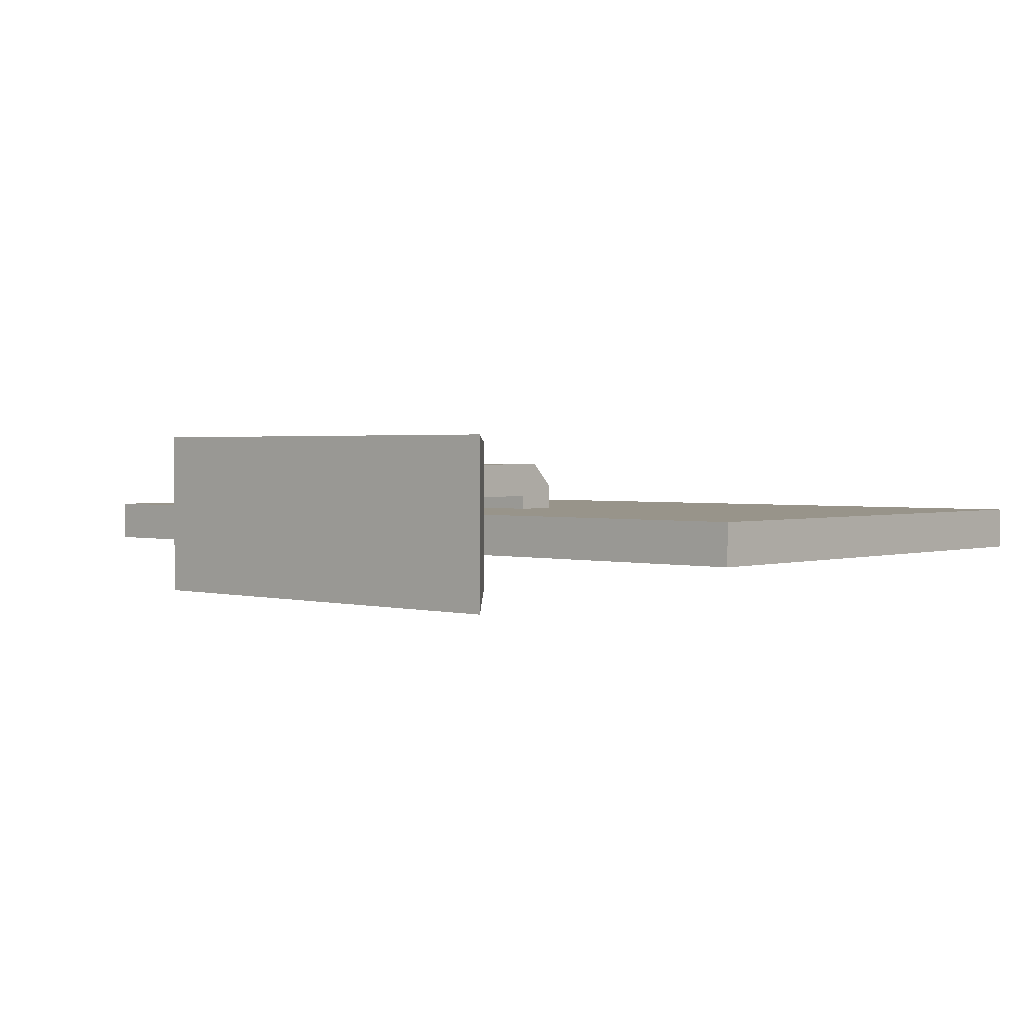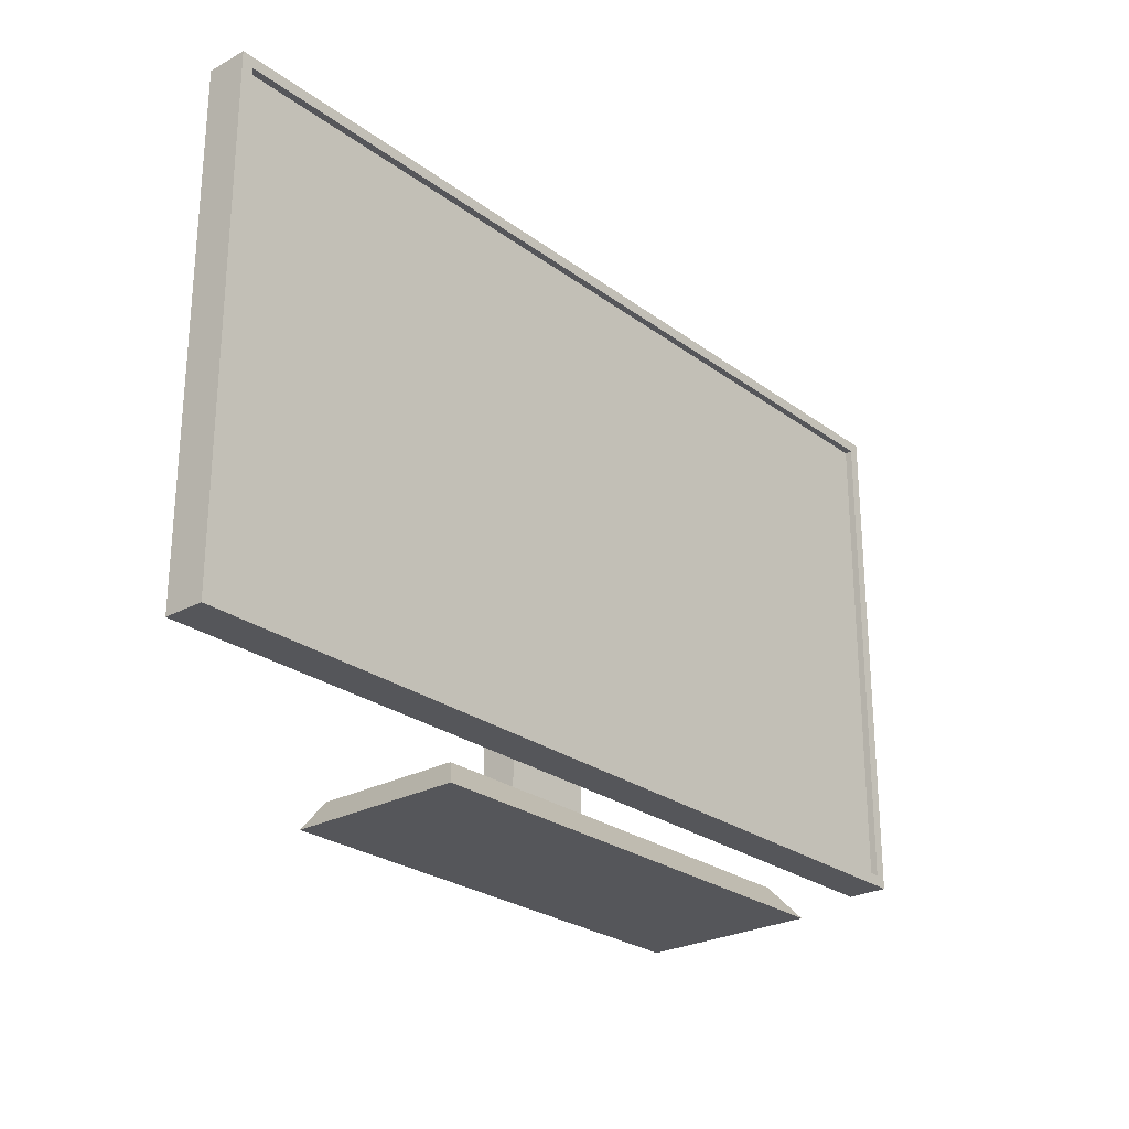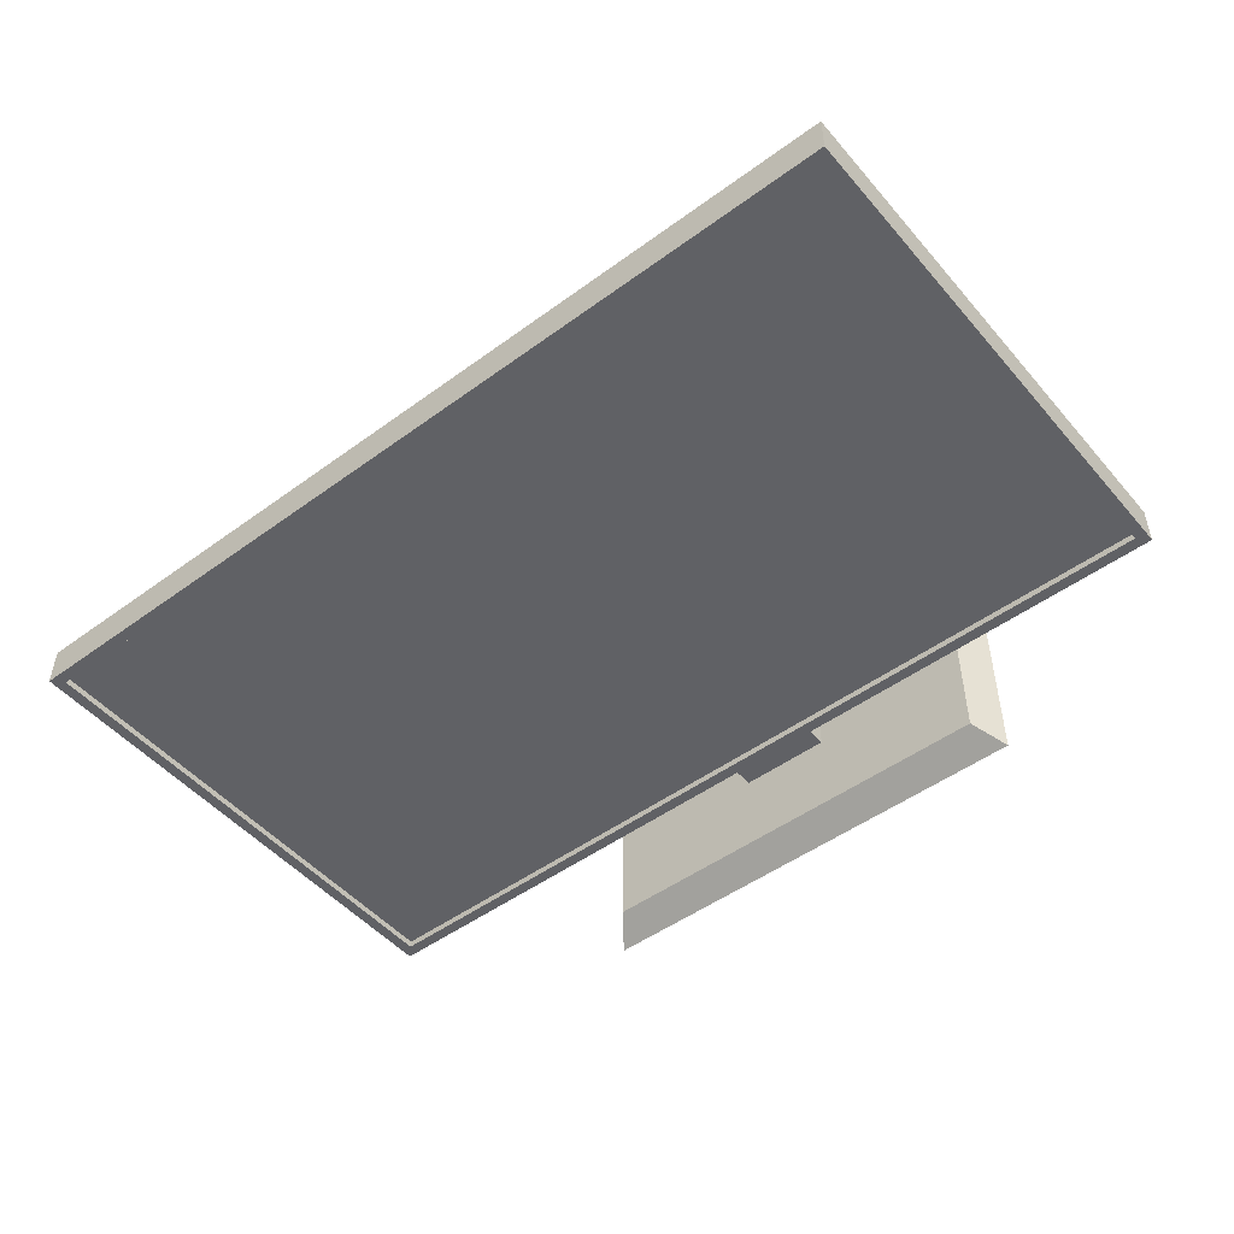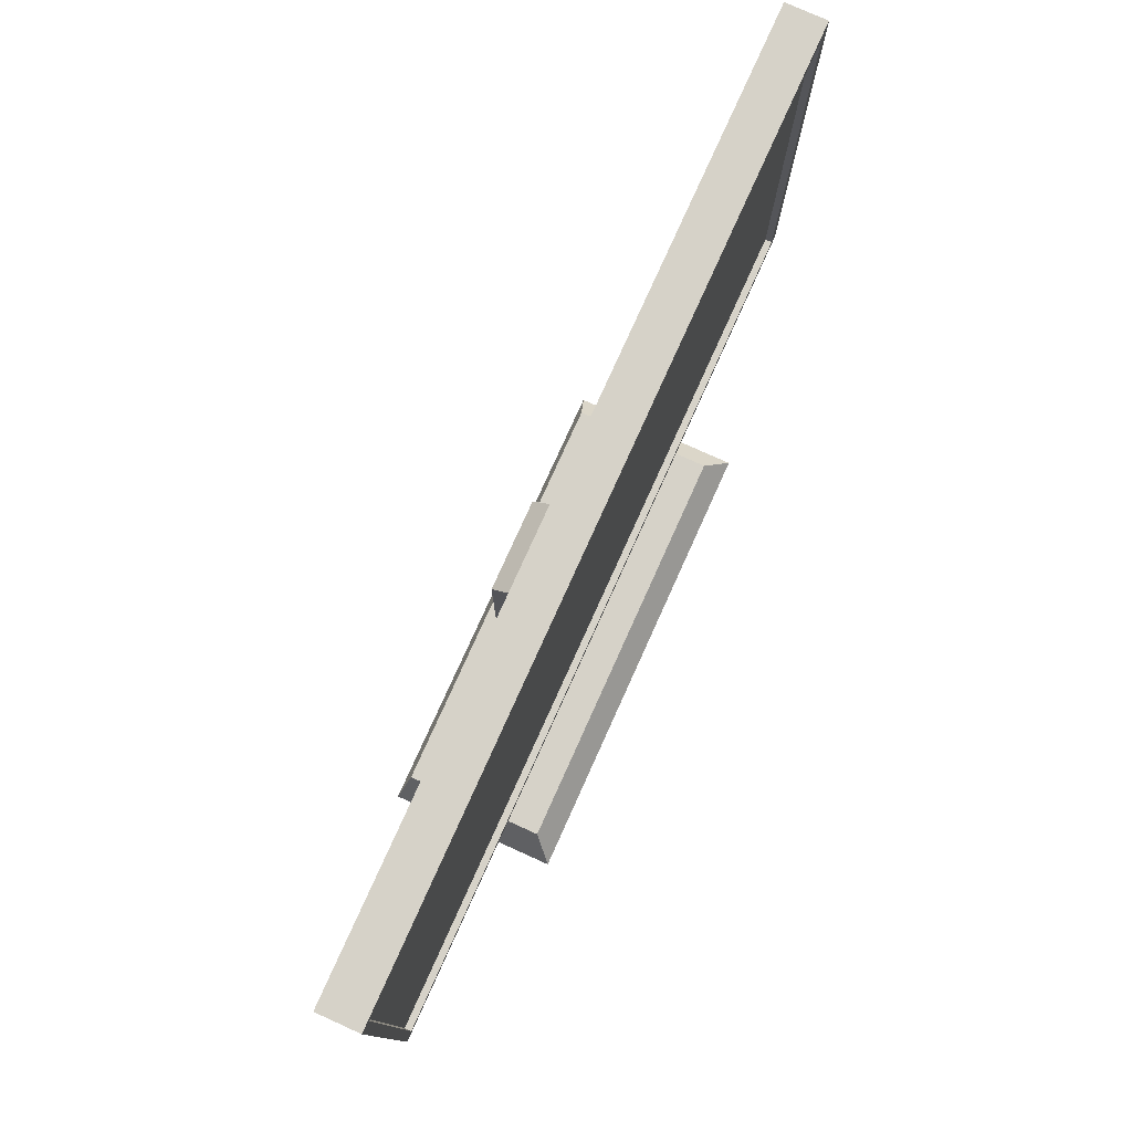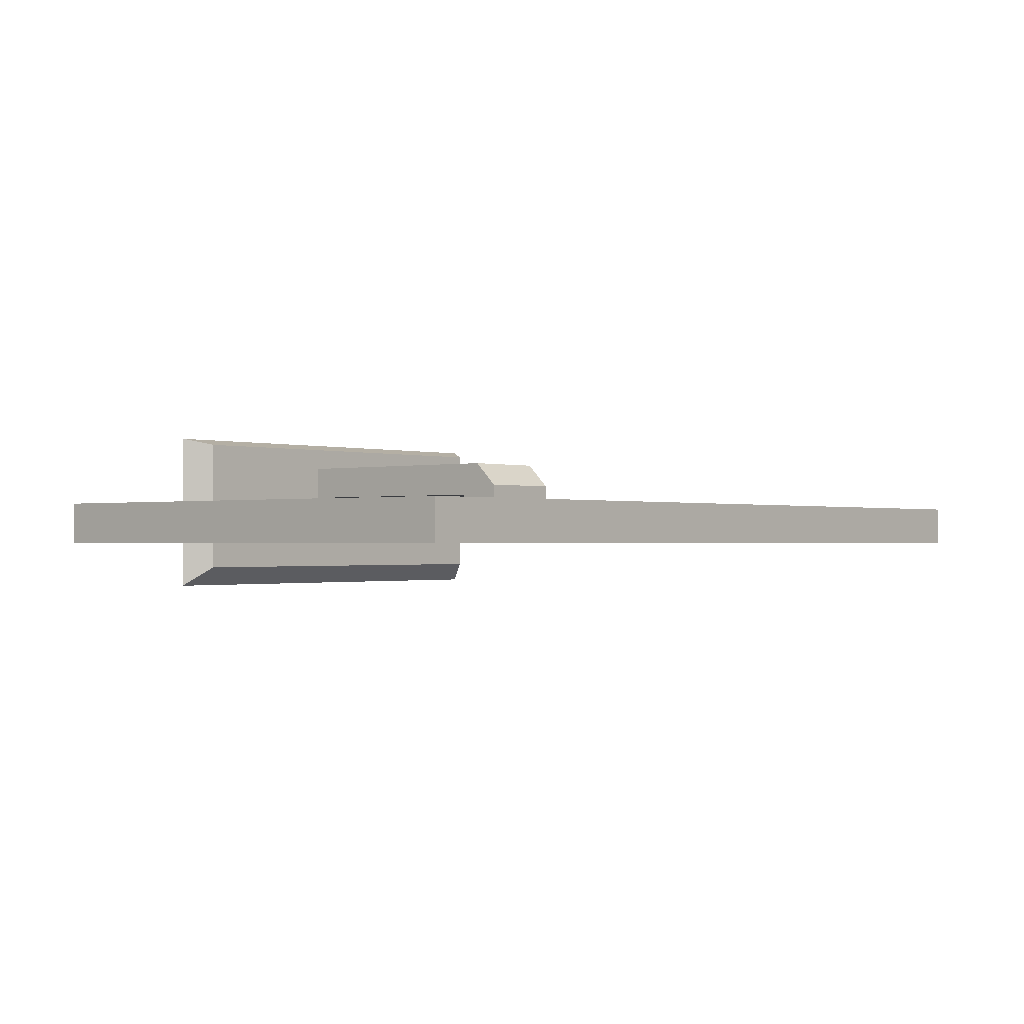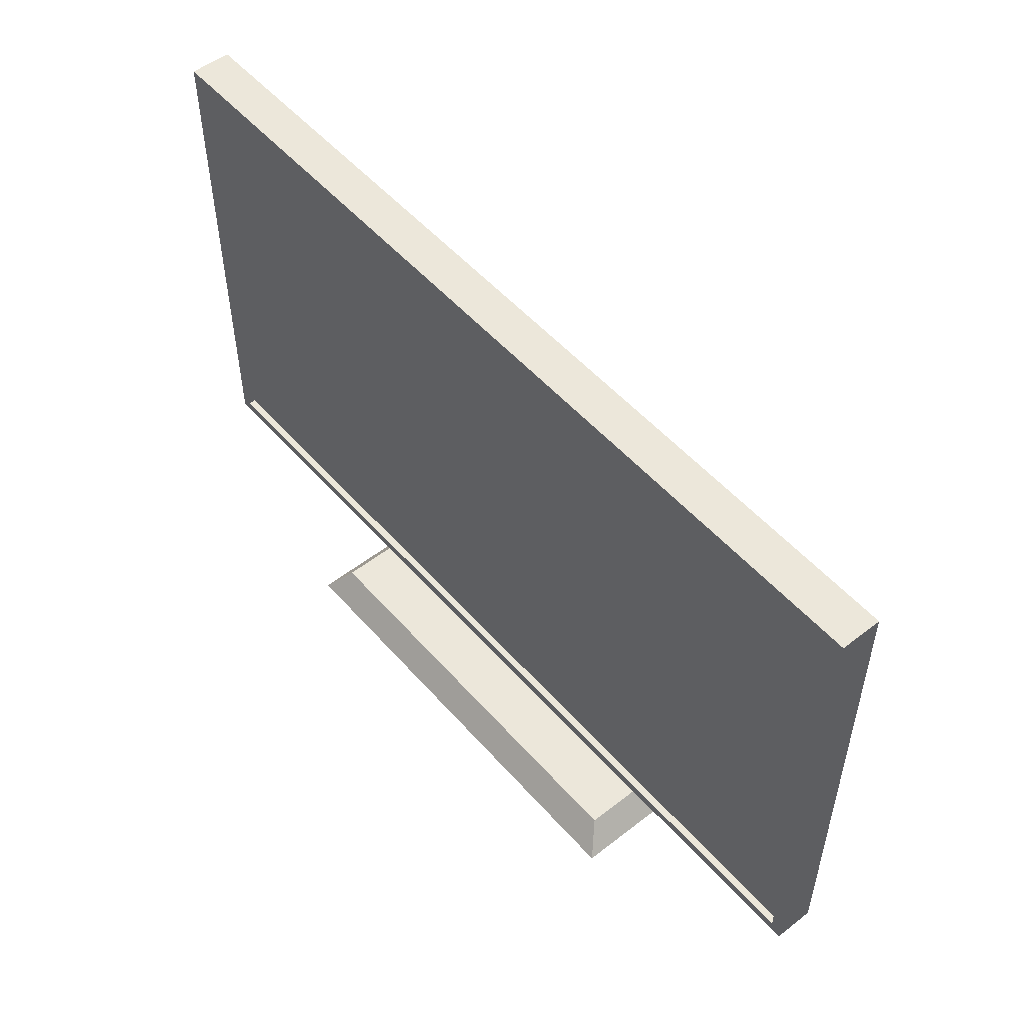
<metadata>
{"format":"obj","ext":"obj","renderer":"f3d","projection":"perspective","resolution":1024,"background":"white","views":[{"elev":1.8,"azim":42.4,"up":"+Z"},{"elev":-25.9,"azim":130.8,"up":"+Y"},{"elev":-49.5,"azim":-141.1,"up":"+Z"},{"elev":77.7,"azim":114.3,"up":"+Y"},{"elev":-0.9,"azim":130.5,"up":"+Z"},{"elev":52.3,"azim":-130.0,"up":"+Y"}]}
</metadata>
<code>
o televisionModern
v 0.03478 0.2368 0.02277
v 0.03478 0.2368 0.004041
v -0.03478 0.2368 0.004041
v -0.03478 0.2368 0.02277
v 0.3424 0.06955 -0.02675
v 0.3424 0.4547 -0.02675
v 0.3424 0.4547 0.004041
v 0.3424 0.06955 0.004041
v 0.1766 0 -0.0642
v -0.1766 0 -0.0642
v -0.1605 0.0214 -0.04815
v 0.1605 0.0214 -0.04815
v 0.1766 -0 0.0642
v 0.1605 0.0214 0.05885
v 0.334 0.07791 -0.0214
v 0.334 0.07791 -0.02675
v -0.334 0.07791 -0.02675
v -0.334 0.07791 -0.0214
v -0.1766 -0 0.0642
v -0.3424 0.06955 -0.02675
v -0.3424 0.4547 -0.02675
v -0.334 0.4464 -0.02675
v 0.334 0.4464 -0.02675
v 0.03478 0.2033 0.004041
v -0.3424 0.06955 0.004041
v -0.03478 0.2033 0.004041
v -0.3424 0.4547 0.004041
v 0.334 0.4464 -0.0214
v -0.03478 0.0214 0.04149
v 0.03478 0.0214 0.04149
v 0.03478 0.2181 0.04149
v -0.03478 0.2181 0.04149
v 0.03478 0.0214 0.01474
v -0.03478 0.0214 0.01474
v -0.1605 0.0214 0.05885
v 0.03478 0.2033 0.01474
v -0.03478 0.2033 0.01474
v -0.334 0.4464 -0.0214
f 1 2 3
f 3 4 1
f 5 6 7
f 7 8 5
f 9 10 11
f 11 12 9
f 13 9 12
f 12 14 13
f 15 16 17
f 17 18 15
f 9 13 19
f 19 10 9
f 17 5 20
f 20 21 17
f 21 22 17
f 21 23 22
f 5 17 16
f 16 6 5
f 16 23 6
f 23 21 6
f 24 25 8
f 8 7 24
f 7 2 24
f 7 3 2
f 25 24 26
f 26 27 25
f 26 3 27
f 3 7 27
f 21 20 25
f 25 27 21
f 23 16 15
f 15 28 23
f 29 30 31
f 31 32 29
f 33 14 12
f 12 11 33
f 11 34 33
f 11 29 34
f 14 33 30
f 30 35 14
f 30 29 35
f 29 11 35
f 24 36 37
f 37 26 24
f 11 10 19
f 19 35 11
f 5 8 25
f 25 20 5
f 24 2 1
f 1 36 24
f 1 33 36
f 1 30 33
f 1 31 30
f 23 28 38
f 38 22 23
f 19 13 14
f 14 35 19
f 7 6 21
f 21 27 7
f 17 22 38
f 38 18 17
f 33 34 37
f 37 36 33
f 37 34 29
f 29 4 37
f 29 32 4
f 37 4 3
f 3 26 37
f 32 31 1
f 1 4 32
f 15 18 38
f 38 28 15

</code>
